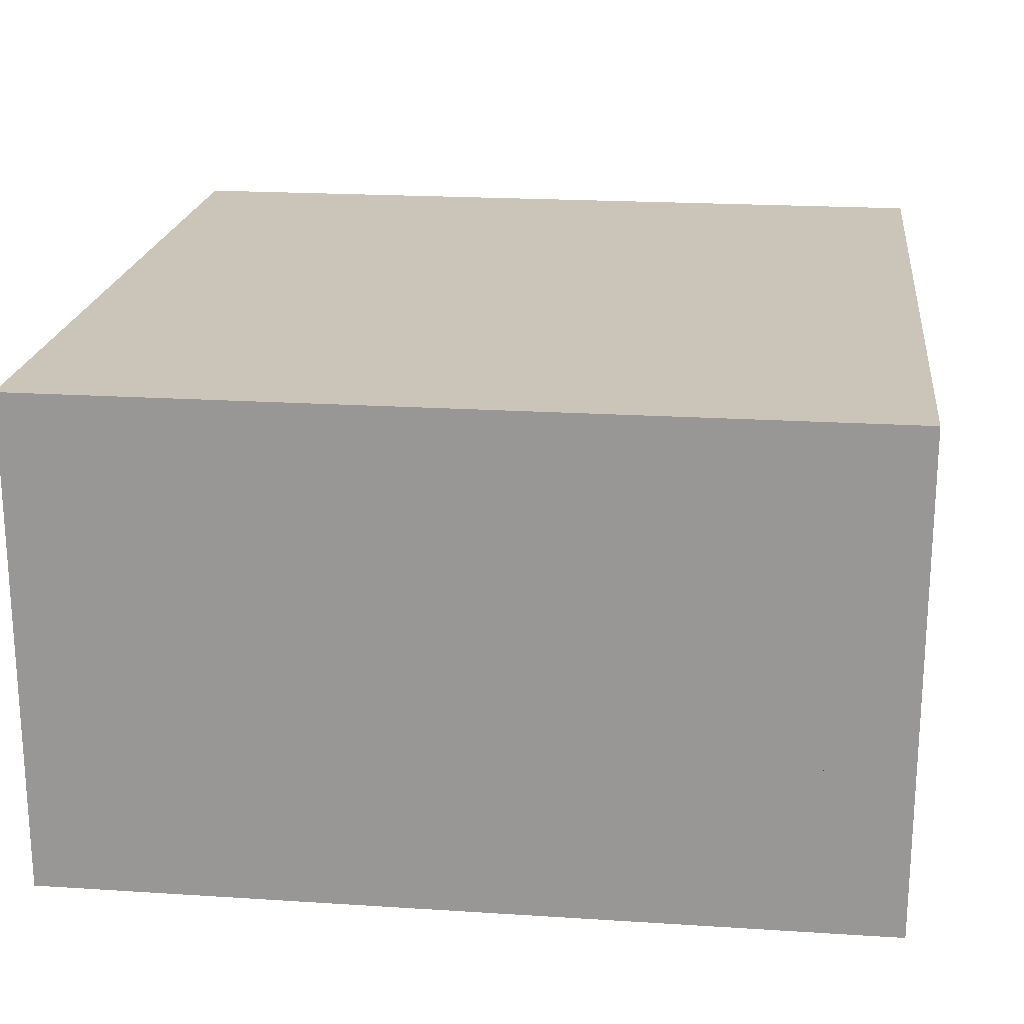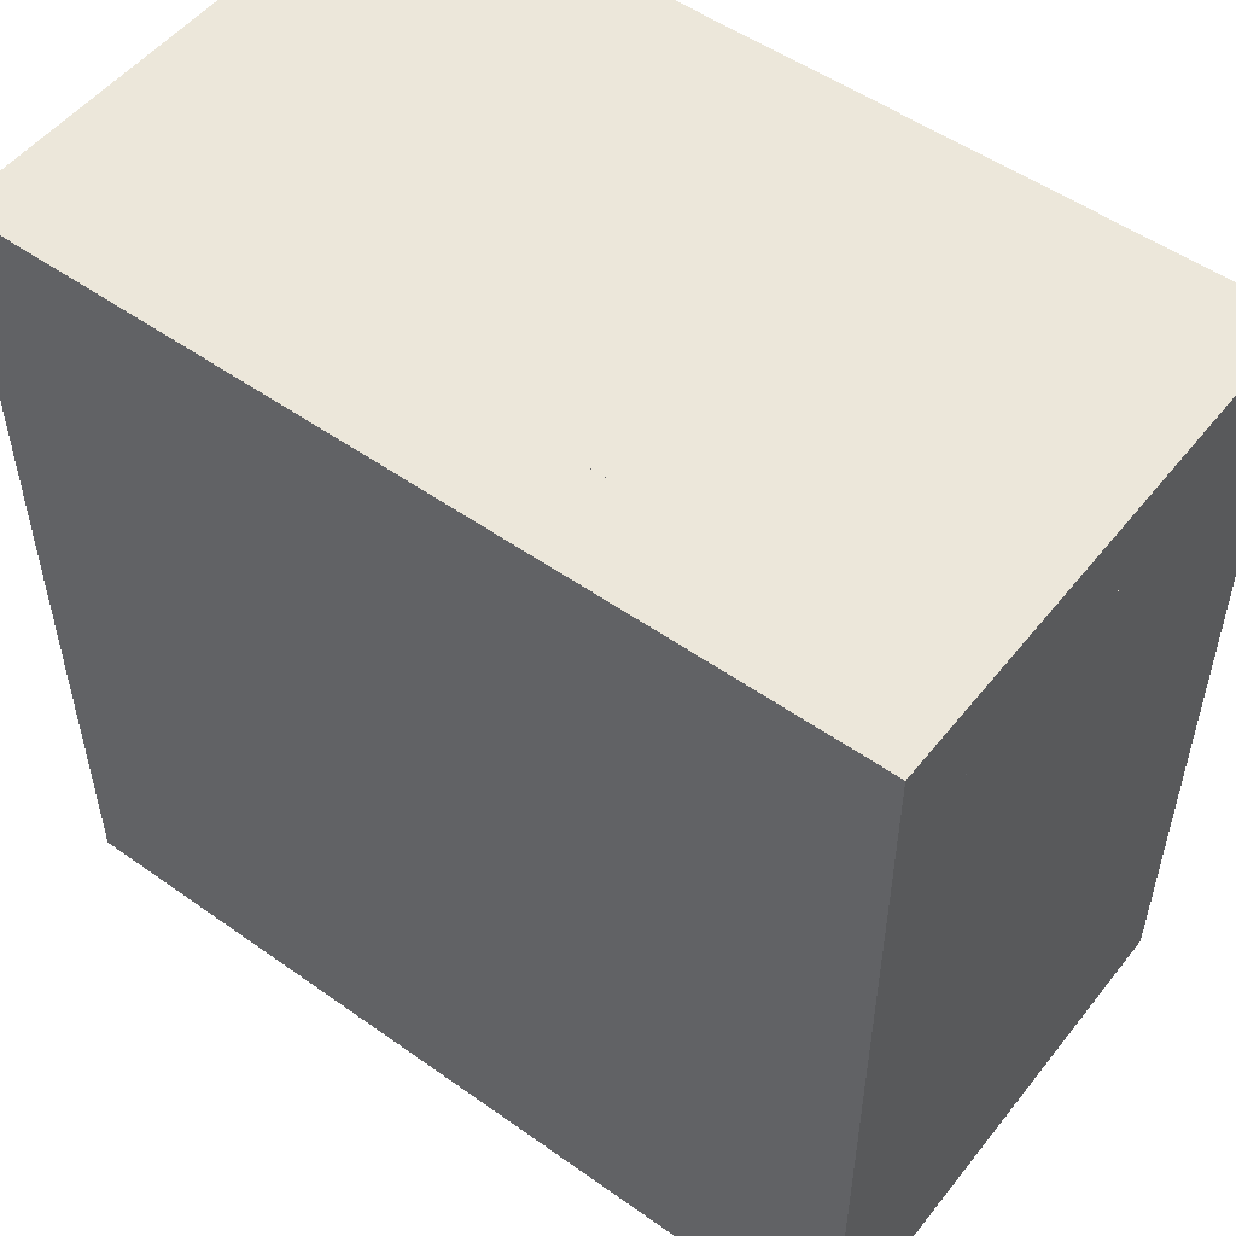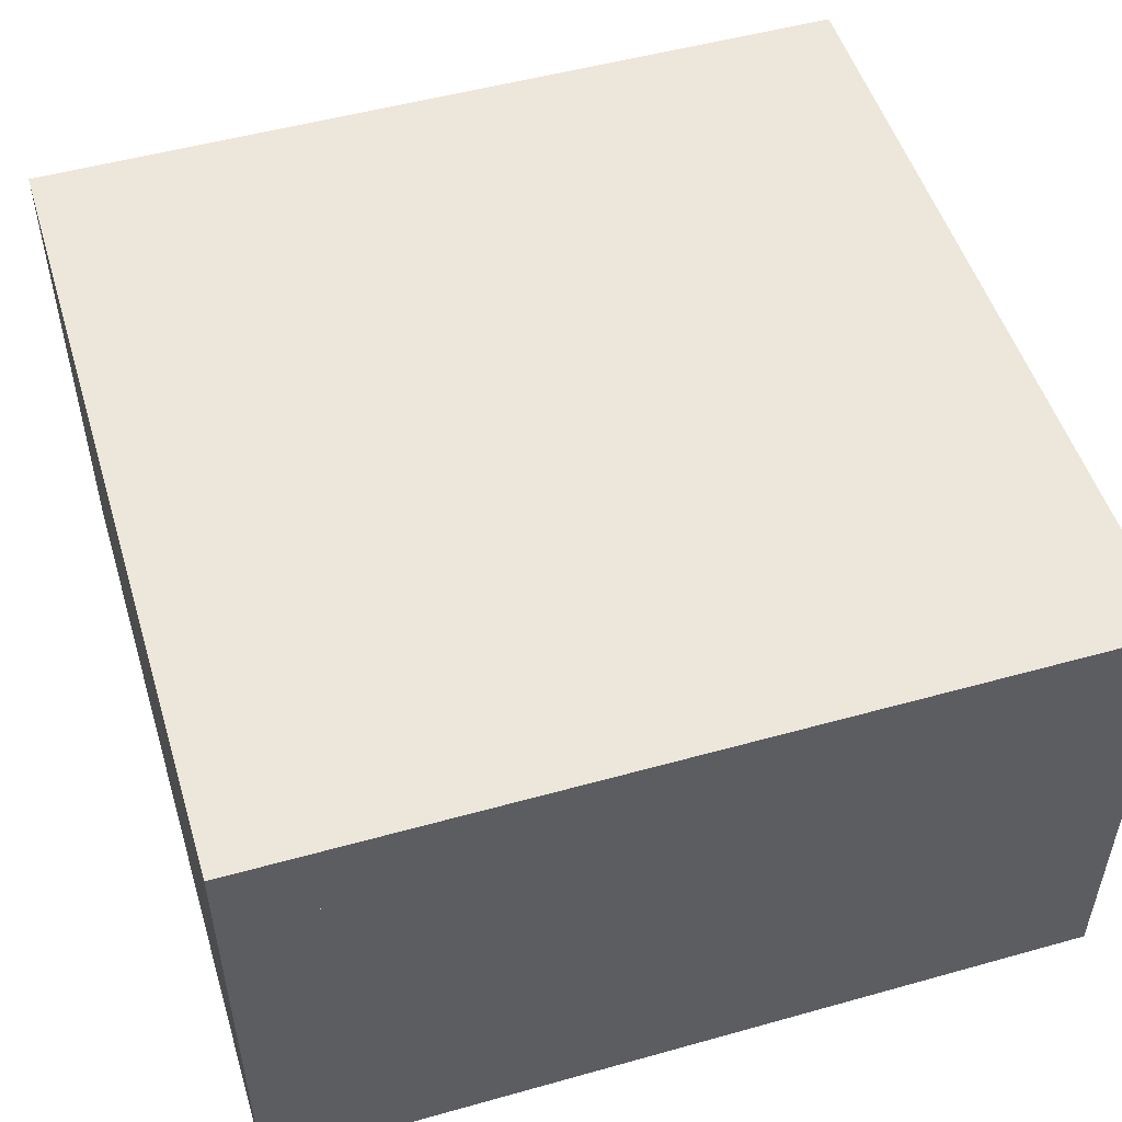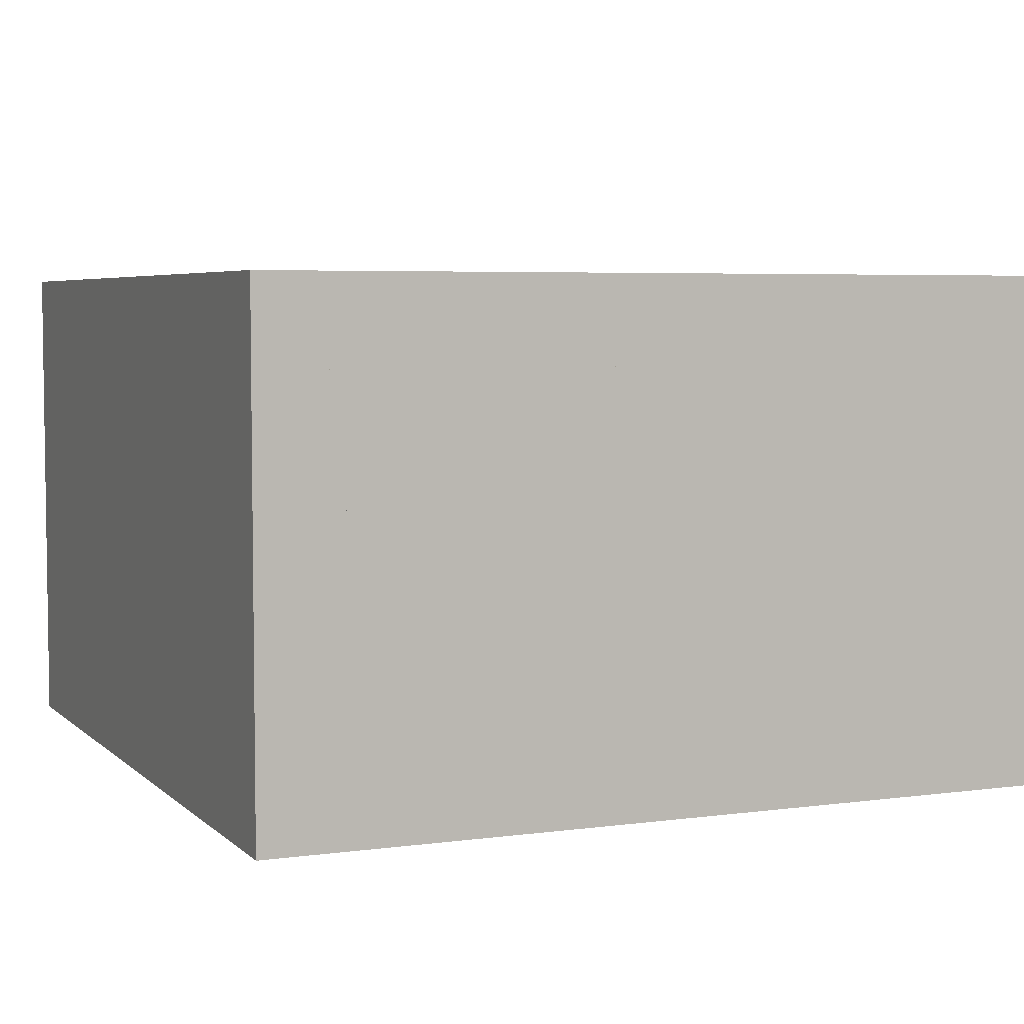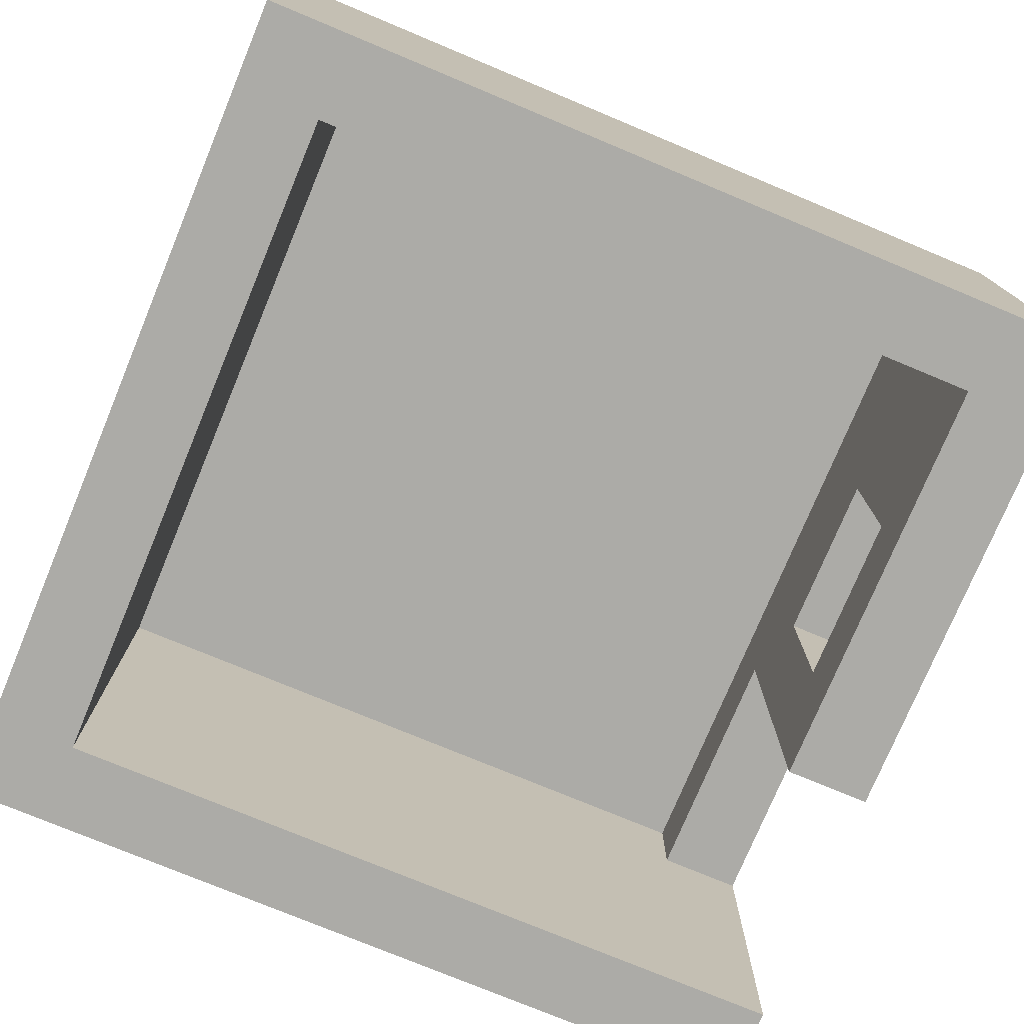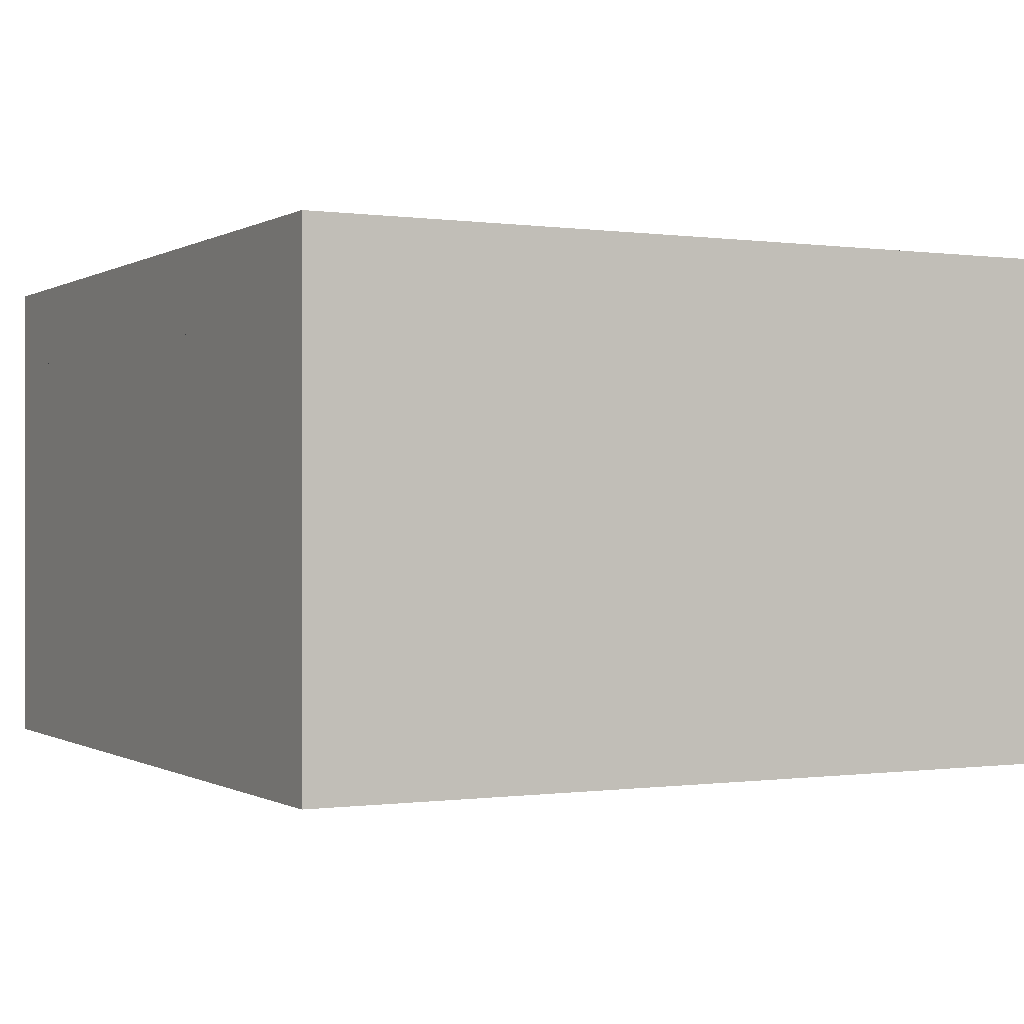
<metadata>
{"format":"obj","ext":"obj","renderer":"f3d","projection":"perspective","resolution":1024,"background":"white","views":[{"elev":20.4,"azim":-83.3,"up":"+Y"},{"elev":52.2,"azim":-142.6,"up":"+Z"},{"elev":51.3,"azim":73.1,"up":"+Y"},{"elev":5.0,"azim":66.7,"up":"+Y"},{"elev":-76.3,"azim":67.4,"up":"+Y"},{"elev":-0.2,"azim":-27.7,"up":"+Y"}]}
</metadata>
<code>
o House
v 0.3125 0.0625 -0.25
v 0.3125 0.0625 -0.3125
v 0.3125 0 -0.25
v 0.3125 0 -0.3125
v -0.0625 0.0625 -0.25
v -0.0625 0.0625 -0.3125
v -0.0625 0 -0.25
v -0.0625 0 -0.3125
v 0.3125 0.3125 0.25
v 0.3125 0.3125 -0.25
v 0.3125 0 0.25
v 0.3125 0 -0.25
v 0.25 0.3125 0.25
v 0.25 0.3125 -0.25
v 0.25 0 0.25
v 0.25 0 -0.25
v -0.25 0.3125 0.25
v -0.25 0.3125 -0.25
v -0.25 0 0.25
v -0.25 0 -0.25
v -0.3125 0.3125 0.25
v -0.3125 0.3125 -0.25
v -0.3125 0 0.25
v -0.3125 0 -0.25
v 0.3125 0.3125 0.3125
v 0.3125 0.3125 0.25
v 0.3125 0 0.3125
v 0.3125 0 0.25
v -0.3125 0.3125 0.3125
v -0.3125 0.3125 0.25
v -0.3125 0 0.3125
v -0.3125 0 0.25
v 0 0.3125 -0.25
v 0 0.3125 -0.3125
v 0 0.0625 -0.25
v 0 0.0625 -0.3125
v -0.0625 0.3125 -0.25
v -0.0625 0.3125 -0.3125
v -0.0625 0.0625 -0.25
v -0.0625 0.0625 -0.3125
v -0.25 0.3125 -0.25
v -0.25 0.3125 -0.3125
v -0.25 0 -0.25
v -0.25 0 -0.3125
v -0.3125 0.3125 -0.25
v -0.3125 0.3125 -0.3125
v -0.3125 0 -0.25
v -0.3125 0 -0.3125
v -0.0625 0.3125 -0.25
v -0.0625 0.3125 -0.3125
v -0.0625 0.25 -0.25
v -0.0625 0.25 -0.3125
v -0.25 0.3125 -0.25
v -0.25 0.3125 -0.3125
v -0.25 0.25 -0.25
v -0.25 0.25 -0.3125
v 0.3125 0.3125 -0.25
v 0.3125 0.3125 -0.3125
v 0.3125 0.0625 -0.25
v 0.3125 0.0625 -0.3125
v 0.125 0.3125 -0.25
v 0.125 0.3125 -0.3125
v 0.125 0.0625 -0.25
v 0.125 0.0625 -0.3125
v 0.125 0.3125 -0.25
v 0.125 0.3125 -0.3125
v 0.125 0.1875 -0.25
v 0.125 0.1875 -0.3125
v 0 0.3125 -0.25
v 0 0.3125 -0.3125
v 0 0.1875 -0.25
v 0 0.1875 -0.3125
v 0.3125 0.375 0.3125
v 0.3125 0.375 -0.3125
v 0.3125 0.3125 0.3125
v 0.3125 0.3125 -0.3125
v -0.3125 0.375 0.3125
v -0.3125 0.375 -0.3125
v -0.3125 0.3125 0.3125
v -0.3125 0.3125 -0.3125
f 4 2 1 3
f 7 5 6 8
f 1 2 6 5
f 4 3 7 8
f 3 1 5 7
f 8 6 2 4
f 12 10 9 11
f 15 13 14 16
f 9 10 14 13
f 12 11 15 16
f 11 9 13 15
f 16 14 10 12
f 20 18 17 19
f 23 21 22 24
f 17 18 22 21
f 20 19 23 24
f 19 17 21 23
f 24 22 18 20
f 28 26 25 27
f 31 29 30 32
f 25 26 30 29
f 28 27 31 32
f 27 25 29 31
f 32 30 26 28
f 36 34 33 35
f 39 37 38 40
f 33 34 38 37
f 36 35 39 40
f 35 33 37 39
f 40 38 34 36
f 44 42 41 43
f 47 45 46 48
f 41 42 46 45
f 44 43 47 48
f 43 41 45 47
f 48 46 42 44
f 52 50 49 51
f 55 53 54 56
f 49 50 54 53
f 52 51 55 56
f 51 49 53 55
f 56 54 50 52
f 60 58 57 59
f 63 61 62 64
f 57 58 62 61
f 60 59 63 64
f 59 57 61 63
f 64 62 58 60
f 68 66 65 67
f 71 69 70 72
f 65 66 70 69
f 68 67 71 72
f 67 65 69 71
f 72 70 66 68
f 76 74 73 75
f 79 77 78 80
f 73 74 78 77
f 76 75 79 80
f 75 73 77 79
f 80 78 74 76

</code>
